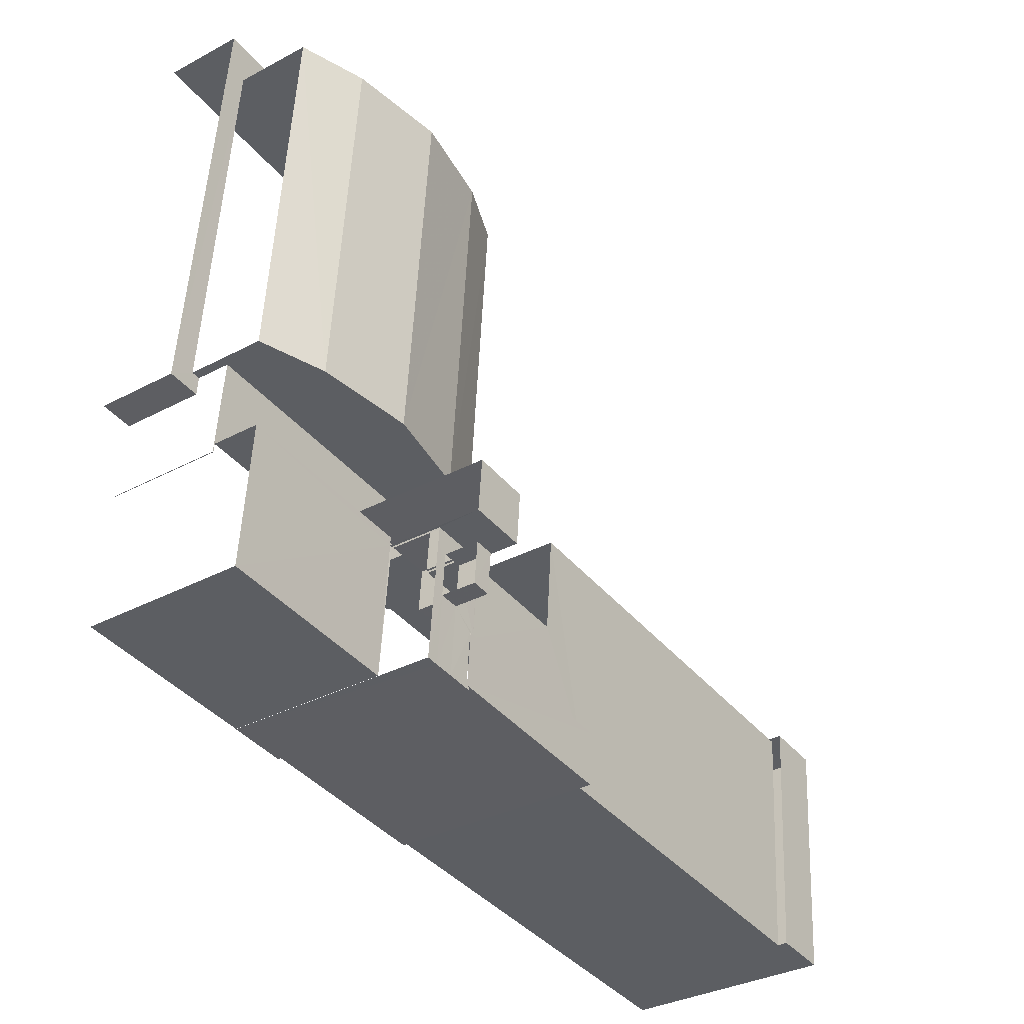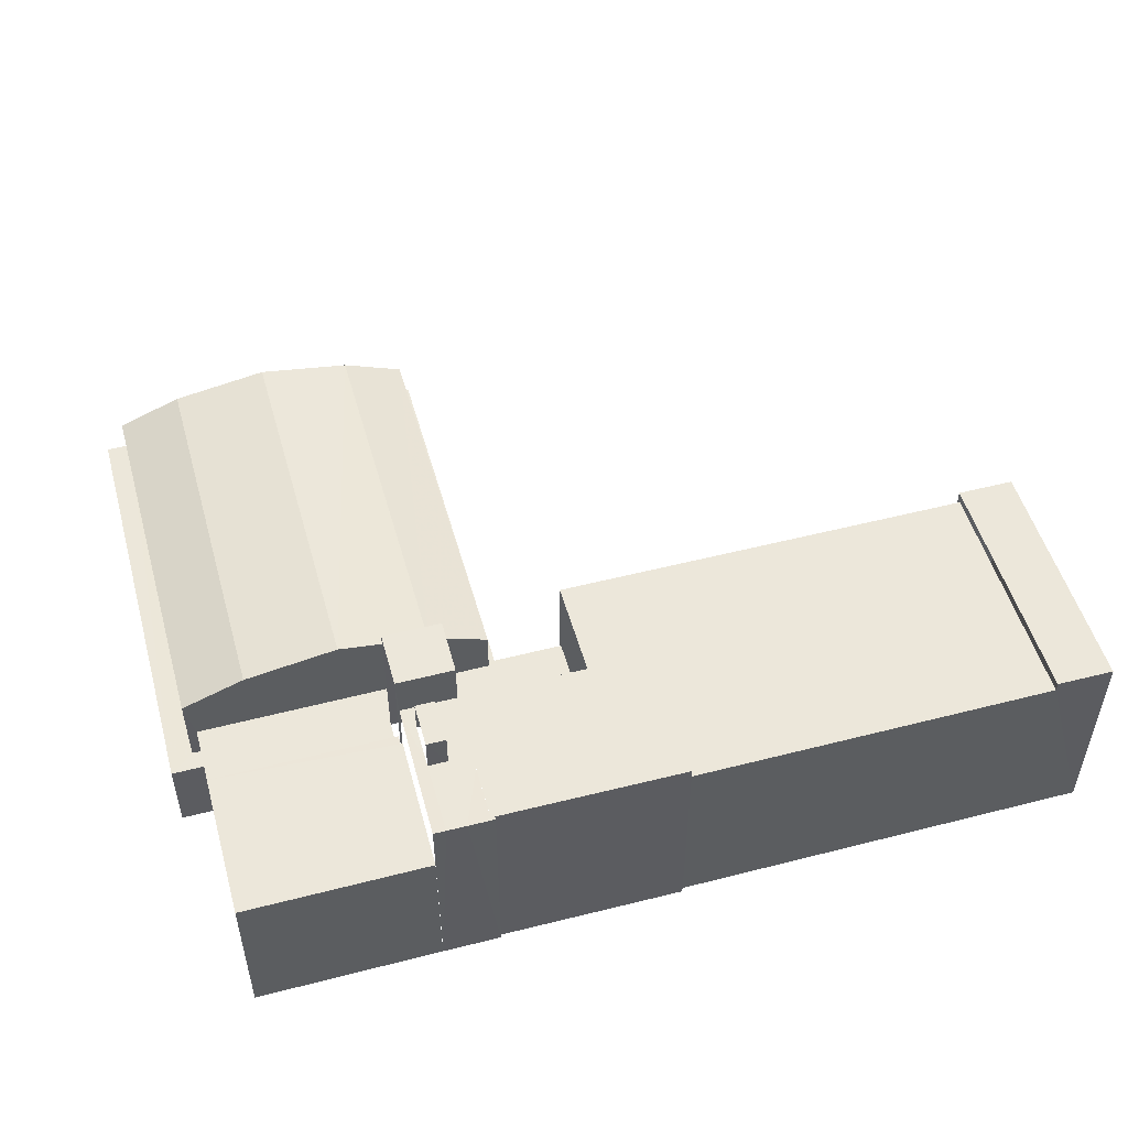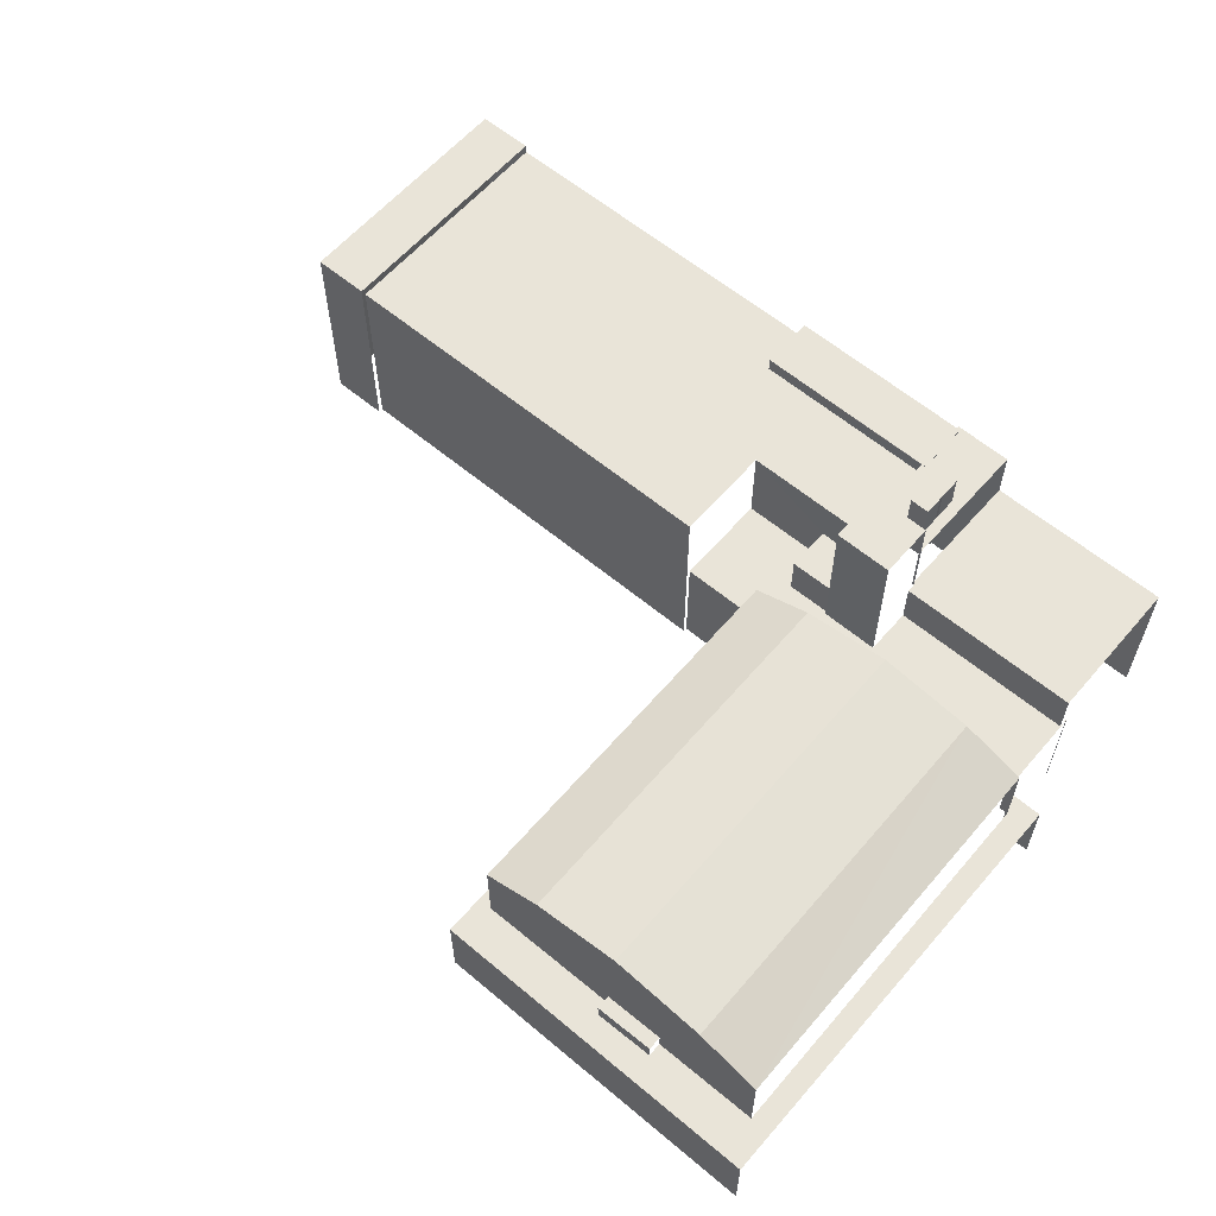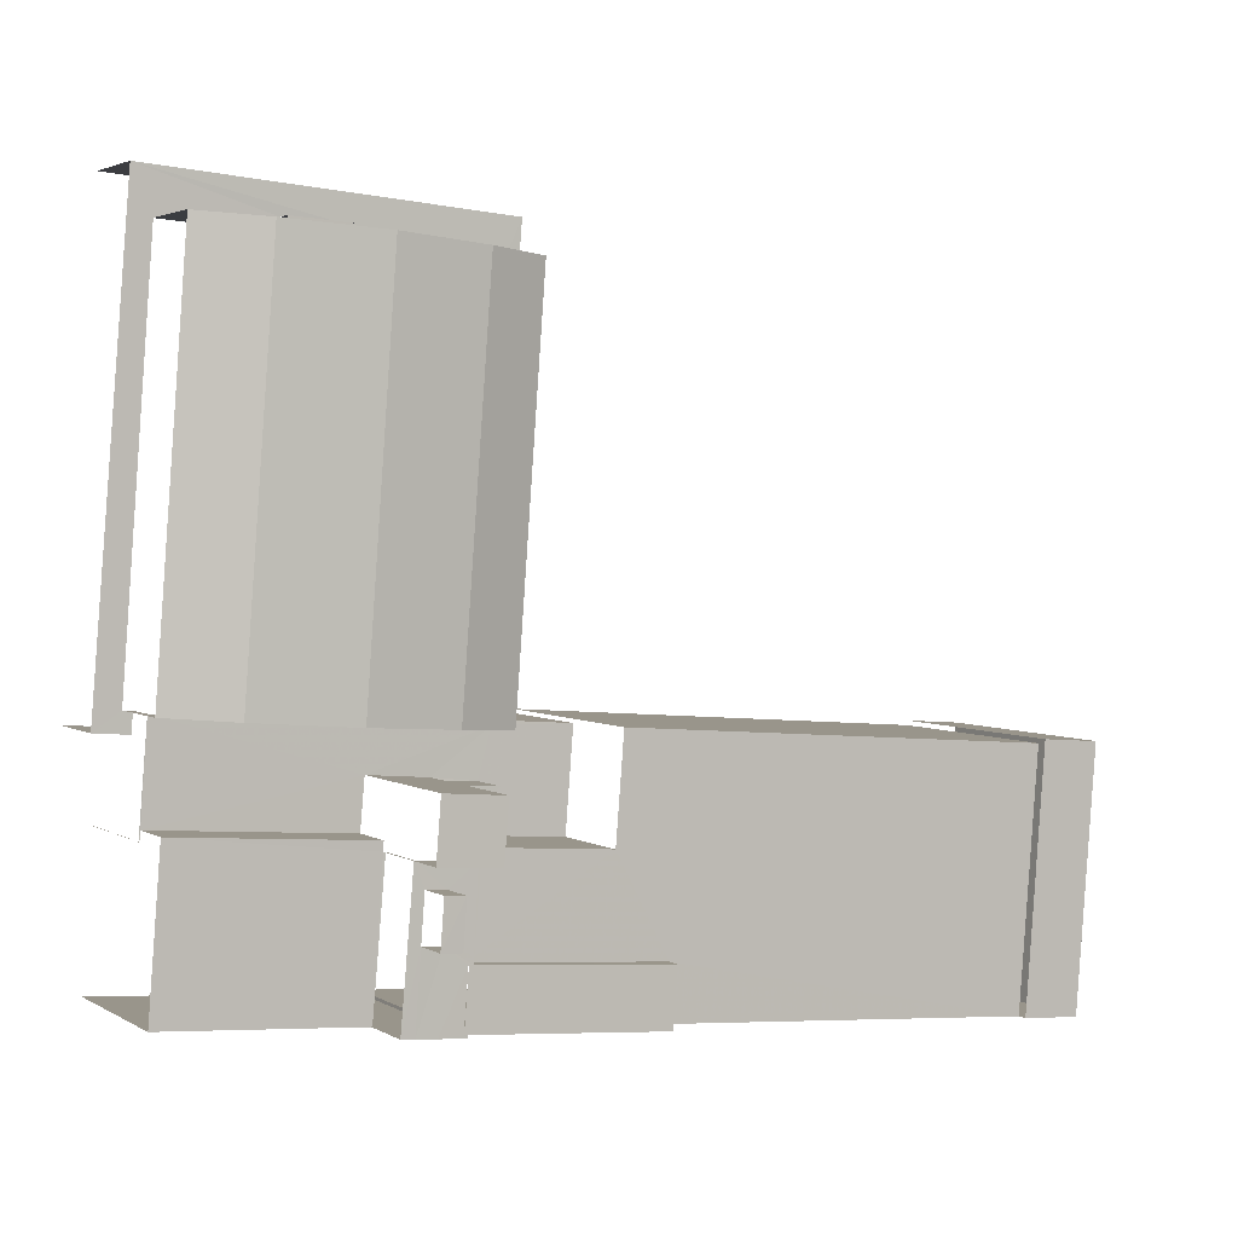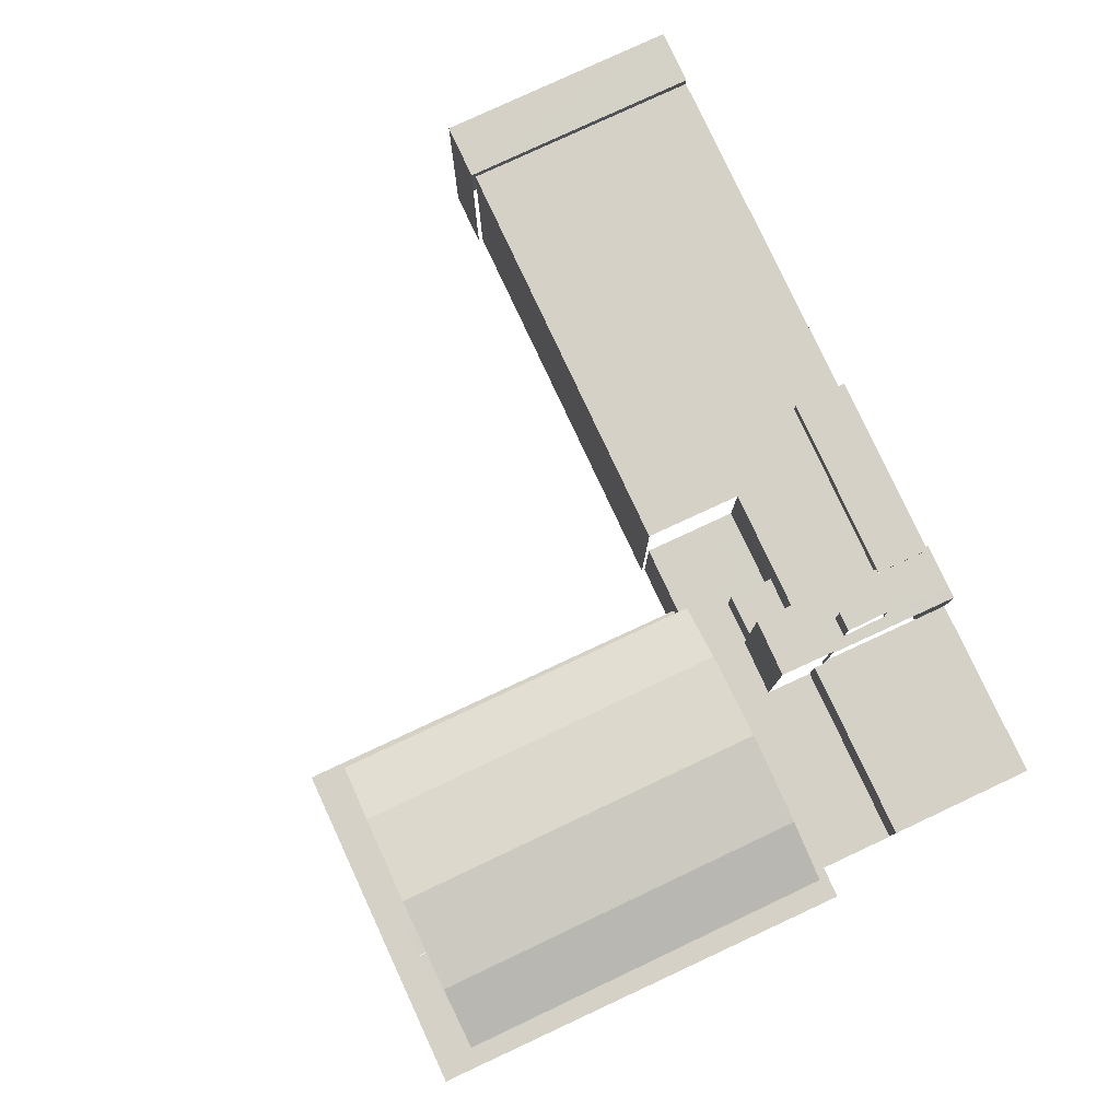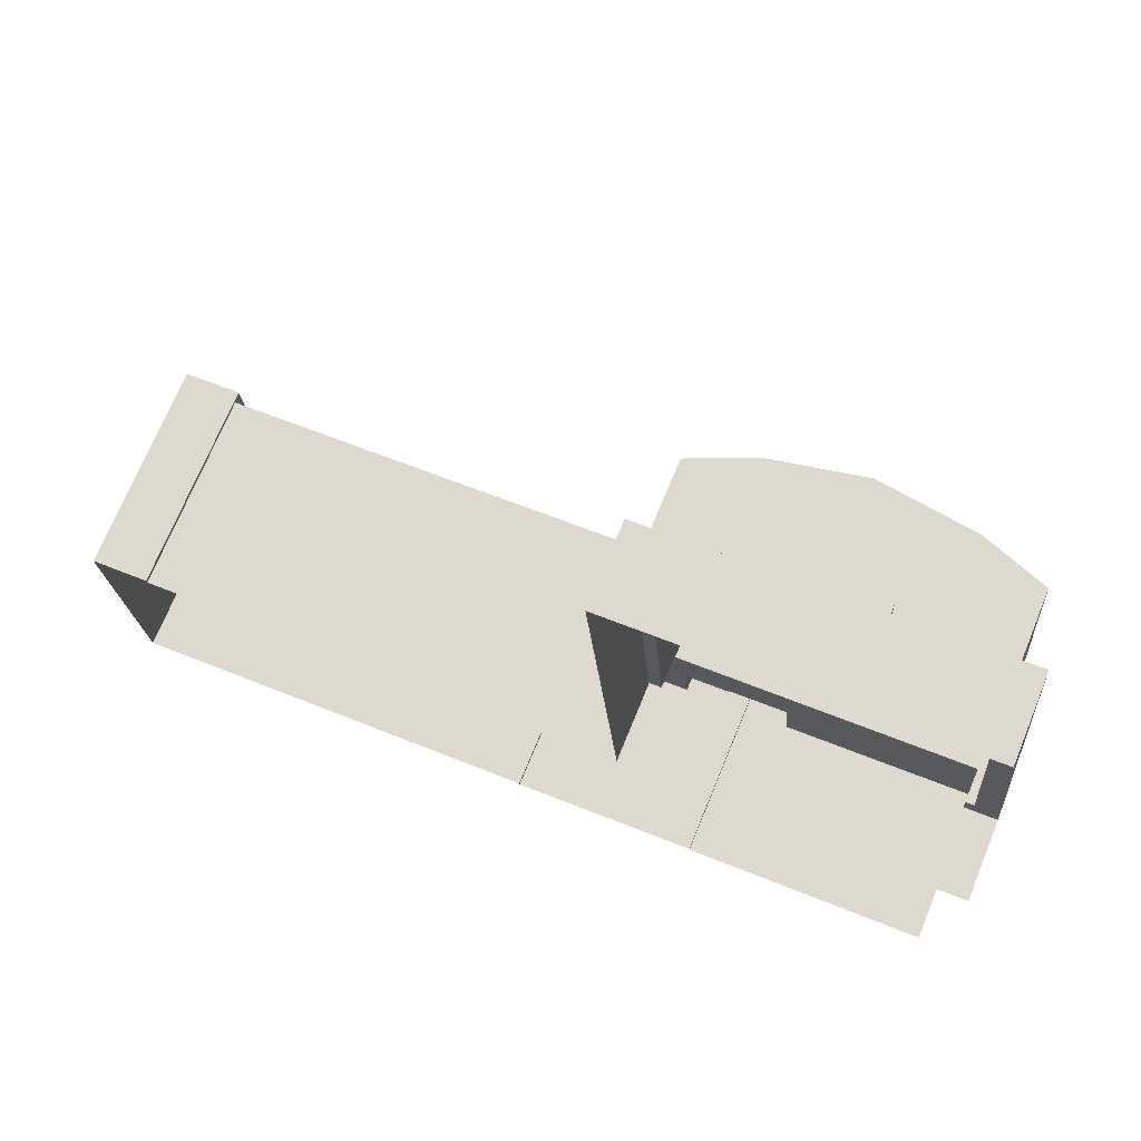
<metadata>
{"format":"obj","ext":"obj","renderer":"f3d","projection":"perspective","resolution":1024,"background":"white","views":[{"elev":-34.3,"azim":-54.4,"up":"+Y"},{"elev":51.2,"azim":-20.1,"up":"+Z"},{"elev":60.2,"azim":-144.0,"up":"+Z"},{"elev":3.0,"azim":-29.0,"up":"+Y"},{"elev":79.7,"azim":-119.5,"up":"+Z"},{"elev":71.5,"azim":-157.6,"up":"+Y"}]}
</metadata>
<code>
v -3.734e+05 -1.036e+05 28.52
v -3.734e+05 -1.036e+05 28.51
v -3.734e+05 -1.036e+05 28.51
v -3.734e+05 -1.036e+05 28.52
v -3.734e+05 -1.036e+05 28.52
v -3.734e+05 -1.036e+05 28.51
v -3.734e+05 -1.036e+05 28.51
v -3.734e+05 -1.036e+05 28.51
v -3.734e+05 -1.037e+05 28.52
v -3.734e+05 -1.036e+05 28.52
v -3.734e+05 -1.036e+05 28.52
v -3.734e+05 -1.037e+05 28.52
v -3.734e+05 -1.037e+05 28.52
v -3.734e+05 -1.037e+05 28.52
v -3.734e+05 -1.037e+05 28.52
v -3.734e+05 -1.036e+05 28.52
v -3.734e+05 -1.036e+05 28.52
v -3.734e+05 -1.037e+05 28.52
v -3.734e+05 -1.037e+05 28.52
v -3.734e+05 -1.037e+05 28.52
v -3.734e+05 -1.036e+05 42.35
v -3.734e+05 -1.036e+05 42.35
v -3.734e+05 -1.036e+05 42.35
v -3.734e+05 -1.037e+05 42.36
v -3.734e+05 -1.037e+05 42.35
v -3.734e+05 -1.036e+05 42.35
v -3.734e+05 -1.037e+05 46.61
v -3.734e+05 -1.036e+05 46.61
v -3.734e+05 -1.036e+05 46.61
v -3.734e+05 -1.037e+05 46.61
v -3.734e+05 -1.036e+05 49.97
v -3.734e+05 -1.036e+05 49.97
v -3.734e+05 -1.036e+05 49.97
v -3.734e+05 -1.036e+05 49.97
v -3.734e+05 -1.036e+05 35.46
v -3.734e+05 -1.036e+05 35.46
v -3.734e+05 -1.036e+05 35.46
v -3.734e+05 -1.036e+05 35.47
v -3.734e+05 -1.036e+05 35.47
v -3.734e+05 -1.036e+05 35.47
v -3.734e+05 -1.036e+05 35.46
v -3.734e+05 -1.036e+05 35.47
v -3.734e+05 -1.036e+05 35.46
v -3.734e+05 -1.036e+05 35.46
v -3.734e+05 -1.036e+05 35.46
v -3.734e+05 -1.036e+05 35.46
v -3.734e+05 -1.036e+05 35.46
v -3.734e+05 -1.036e+05 35.46
v -3.734e+05 -1.036e+05 44.09
v -3.734e+05 -1.036e+05 42.06
v -3.734e+05 -1.036e+05 44.09
v -3.734e+05 -1.036e+05 42.07
v -3.734e+05 -1.037e+05 47.03
v -3.734e+05 -1.037e+05 47.03
v -3.734e+05 -1.037e+05 47.03
v -3.734e+05 -1.037e+05 47.03
v -3.734e+05 -1.037e+05 45.78
v -3.734e+05 -1.037e+05 45.78
v -3.734e+05 -1.037e+05 45.78
v -3.734e+05 -1.037e+05 45.78
v -3.734e+05 -1.036e+05 45.78
v -3.734e+05 -1.036e+05 45.78
v -3.734e+05 -1.036e+05 45.78
v -3.734e+05 -1.036e+05 45.78
v -3.734e+05 -1.036e+05 50.78
v -3.734e+05 -1.036e+05 50.78
v -3.734e+05 -1.036e+05 50.78
v -3.734e+05 -1.036e+05 50.78
v -3.734e+05 -1.036e+05 45.35
v -3.734e+05 -1.036e+05 45.34
v -3.734e+05 -1.036e+05 44.09
v -3.734e+05 -1.036e+05 44.09
v -3.734e+05 -1.036e+05 36.88
v -3.734e+05 -1.036e+05 36.88
v -3.734e+05 -1.036e+05 36.88
v -3.734e+05 -1.036e+05 36.88
v -3.734e+05 -1.037e+05 46.99
v -3.734e+05 -1.036e+05 46.99
v -3.734e+05 -1.036e+05 46.99
v -3.734e+05 -1.036e+05 46.99
v -3.734e+05 -1.036e+05 46.99
v -3.734e+05 -1.036e+05 46.99
v -3.734e+05 -1.036e+05 46.99
v -3.734e+05 -1.037e+05 46.99
v -3.734e+05 -1.037e+05 46.99
v -3.734e+05 -1.037e+05 46.99
v -3.734e+05 -1.037e+05 46.99
v -3.734e+05 -1.037e+05 46.99
v -3.734e+05 -1.036e+05 46.99
v -3.734e+05 -1.037e+05 46.99
v -3.734e+05 -1.037e+05 46.99
v -3.734e+05 -1.036e+05 46.99
v -3.734e+05 -1.036e+05 38.32
v -3.734e+05 -1.036e+05 38.32
v -3.734e+05 -1.036e+05 38.32
v -3.734e+05 -1.036e+05 38.32
v -3.734e+05 -1.036e+05 38.32
v -3.734e+05 -1.036e+05 38.33
v -3.734e+05 -1.036e+05 38.33
v -3.734e+05 -1.036e+05 38.33
v -3.734e+05 -1.036e+05 38.33
v -3.734e+05 -1.036e+05 38.33
v -3.734e+05 -1.036e+05 38.33
v -3.734e+05 -1.036e+05 38.33
v -3.734e+05 -1.036e+05 38.33
v -3.734e+05 -1.036e+05 38.33
v -3.734e+05 -1.036e+05 42.01
v -3.734e+05 -1.036e+05 42.01
v -3.734e+05 -1.036e+05 42.01
v -3.734e+05 -1.036e+05 42.01
v -3.734e+05 -1.036e+05 42.01
v -3.734e+05 -1.036e+05 42.01
v -3.734e+05 -1.036e+05 42.07
v -3.734e+05 -1.036e+05 42.07
f 1 2 3
f 4 2 5
f 6 7 8
f 9 7 6
f 10 5 11
f 12 11 13
f 14 13 15
f 7 16 17
f 18 1 16
f 19 20 18
f 15 13 20
f 9 18 7
f 2 1 5
f 5 1 11
f 11 1 13
f 18 16 7
f 20 1 18
f 13 1 20
f 13 14 25
f 26 25 79
f 79 25 77
f 25 14 77
f 92 33 32
f 92 78 33
f 73 75 48
f 47 73 48
f 11 12 100
f 12 24 100
f 100 22 101
f 100 24 22
f 5 10 39
f 10 99 39
f 39 102 42
f 39 99 102
f 8 63 29
f 29 63 30
f 8 7 63
f 30 63 58
f 21 66 103
f 103 104 21
f 67 66 21
f 23 67 21
f 91 55 54
f 91 86 55
f 17 94 64
f 64 94 61
f 17 16 94
f 61 94 93
f 38 2 4
f 38 44 2
f 43 114 113
f 43 40 114
f 21 22 23
f 22 24 23
f 23 25 26
f 23 24 25
f 27 28 29
f 30 27 29
f 31 32 33
f 34 31 33
f 35 36 37
f 38 39 40
f 36 41 37
f 39 42 40
f 38 43 44
f 45 41 44
f 46 37 45
f 43 47 48
f 48 45 44
f 38 40 43
f 37 41 45
f 43 48 44
f 49 50 51
f 49 52 50
f 53 54 55
f 56 53 55
f 57 58 59
f 60 59 61
f 62 60 61
f 59 58 63
f 61 59 64
f 64 59 63
f 65 66 67
f 65 68 66
f 69 51 70
f 69 49 51
f 71 72 69
f 70 71 69
f 73 74 75
f 73 76 74
f 77 78 79
f 80 81 82
f 79 83 81
f 84 78 77
f 85 86 87
f 87 86 88
f 89 84 88
f 81 90 82
f 90 89 91
f 86 91 88
f 79 78 92
f 83 90 81
f 92 83 79
f 89 78 84
f 91 89 88
f 83 89 90
f 93 94 95
f 94 96 97
f 98 93 95
f 99 100 101
f 99 101 102
f 103 97 102
f 101 104 103
f 105 95 106
f 106 97 103
f 94 97 95
f 101 103 102
f 95 97 106
f 107 108 109
f 108 110 109
f 109 111 112
f 109 110 111
f 113 114 72
f 71 113 72
f 109 80 82
f 109 112 80
f 83 31 34
f 89 83 34
f 107 109 62
f 109 82 62
f 62 90 60
f 62 82 90
f 60 90 59
f 59 90 53
f 53 90 54
f 90 91 54
f 5 38 4
f 5 39 38
f 36 3 41
f 36 1 3
f 76 45 74
f 76 46 45
f 83 32 31
f 83 92 32
f 26 79 23
f 23 79 67
f 67 79 65
f 79 81 65
f 64 7 17
f 64 63 7
f 102 40 42
f 102 114 40
f 72 114 102
f 102 97 69
f 97 52 49
f 102 69 72
f 69 97 49
f 88 15 87
f 15 88 14
f 77 14 84
f 14 88 84
f 95 110 108
f 98 95 108
f 13 24 12
f 13 25 24
f 47 43 73
f 76 37 46
f 70 76 73
f 50 37 51
f 73 43 113
f 73 113 71
f 51 76 70
f 70 73 71
f 51 37 76
f 95 111 110
f 95 105 111
f 104 22 21
f 104 101 22
f 35 37 96
f 37 50 96
f 96 52 97
f 96 50 52
f 27 9 6
f 28 27 6
f 20 19 85
f 19 56 85
f 85 55 86
f 85 56 55
f 80 112 111
f 65 81 80
f 65 80 68
f 111 105 106
f 111 106 68
f 80 111 68
f 19 57 56
f 56 57 53
f 19 18 57
f 53 57 59
f 45 75 74
f 45 48 75
f 106 66 68
f 106 103 66
f 16 36 94
f 94 36 96
f 16 1 36
f 96 36 35
f 20 87 15
f 20 85 87
f 108 61 93
f 93 98 108
f 62 61 108
f 107 62 108
f 57 18 58
f 30 58 27
f 27 58 9
f 58 18 9
f 44 3 2
f 44 41 3
f 11 99 10
f 11 100 99
f 29 6 8
f 29 28 6
f 89 34 33
f 78 89 33

</code>
